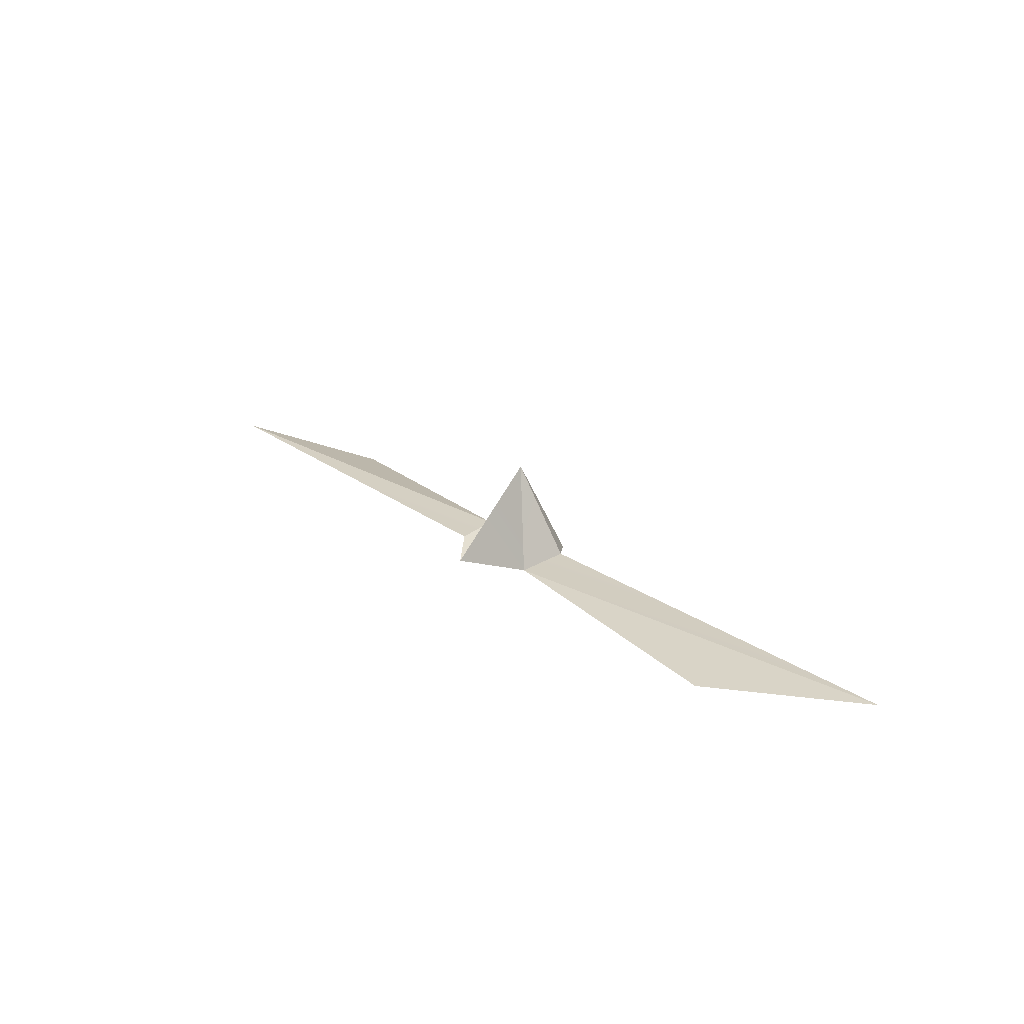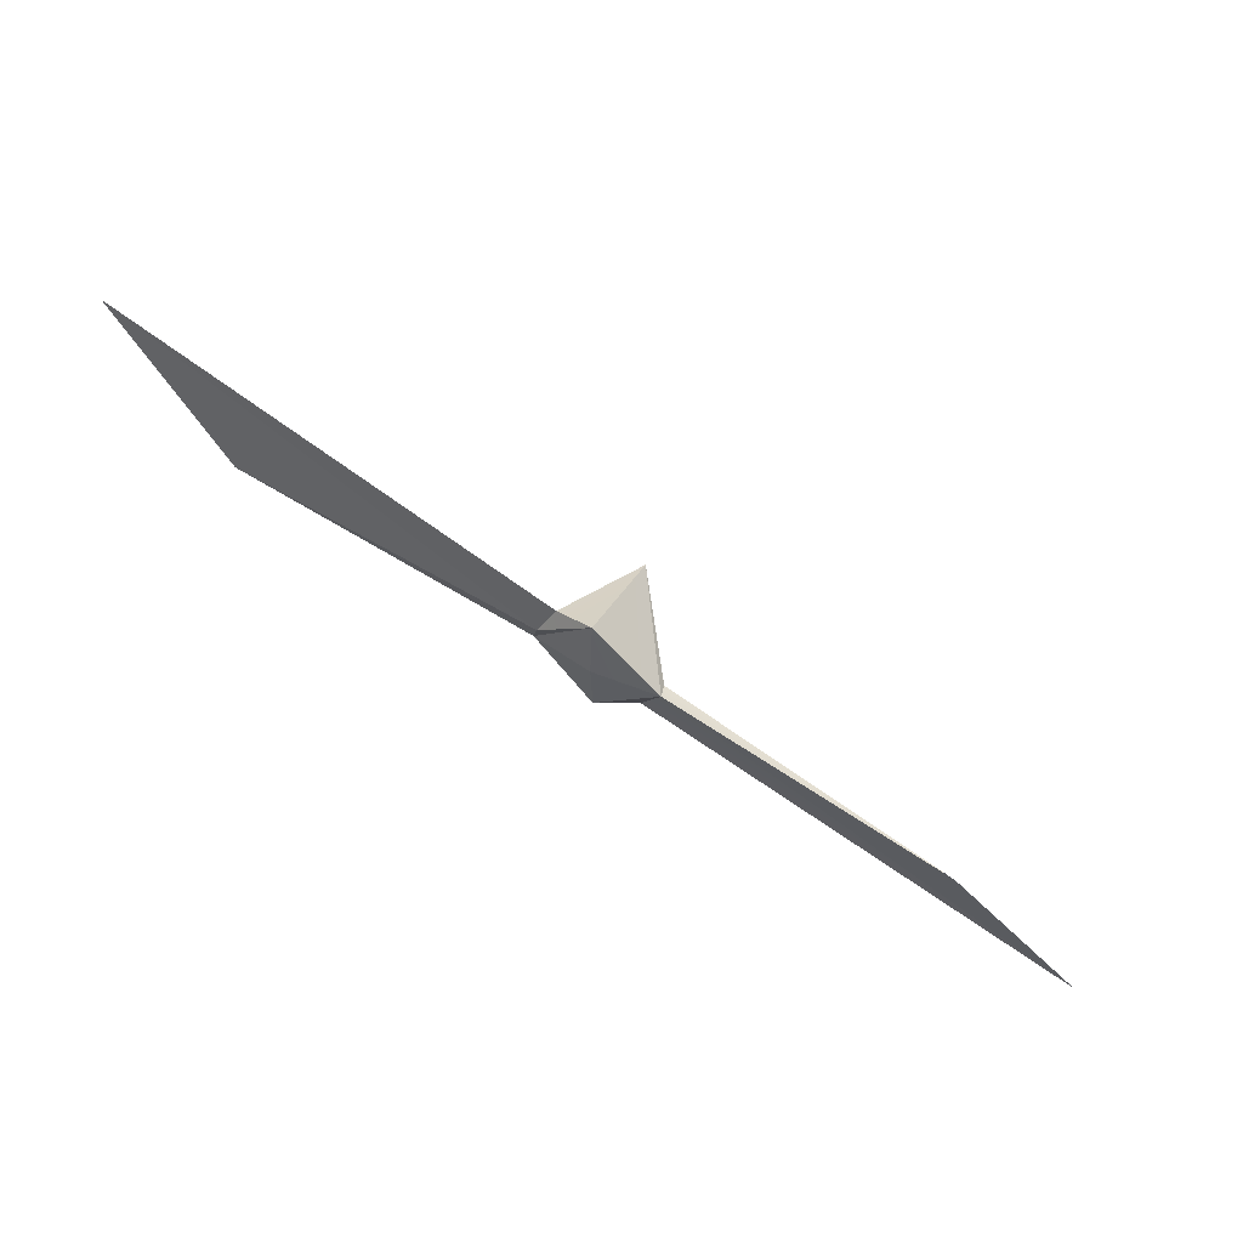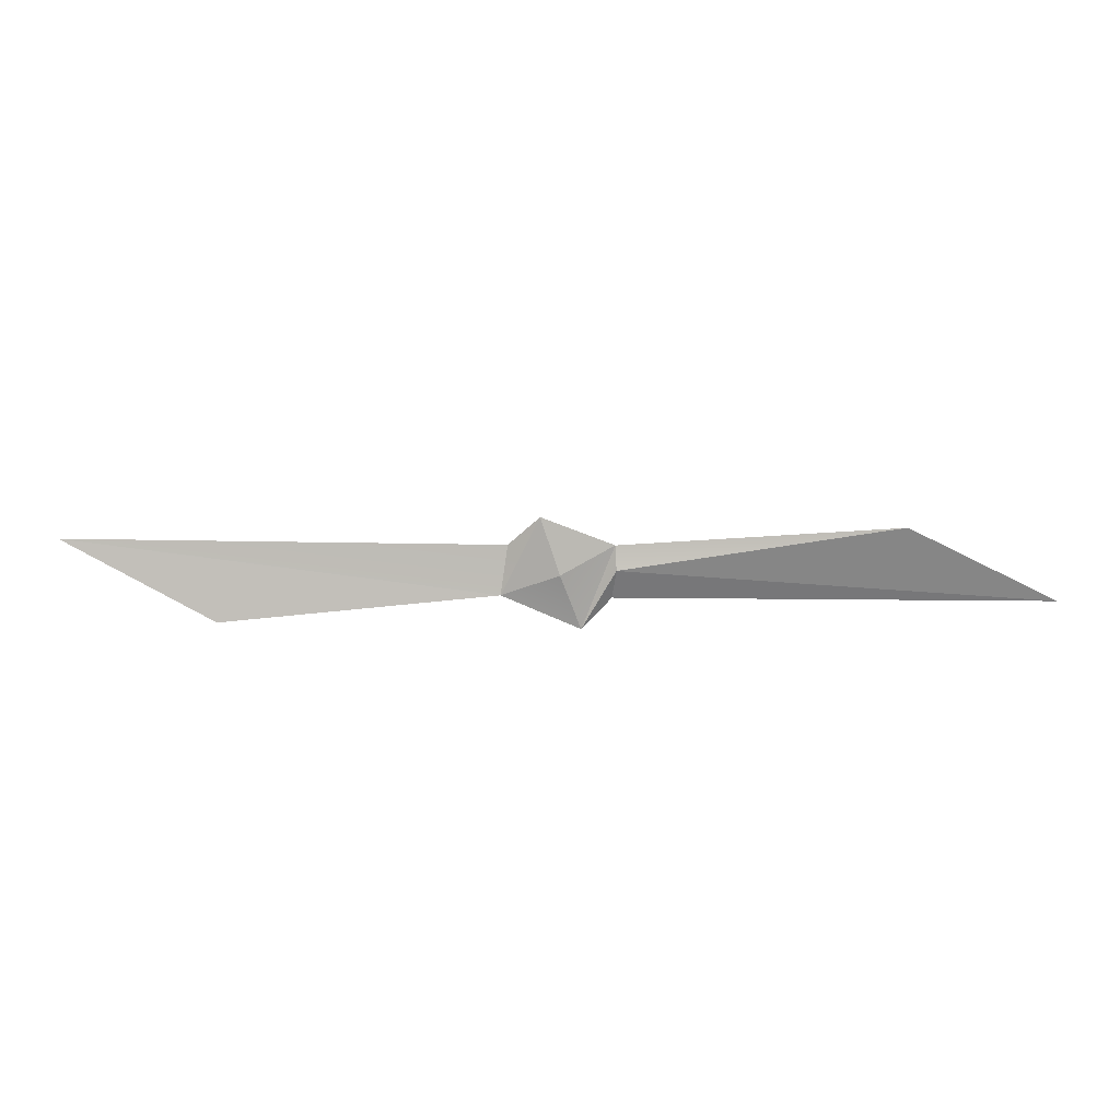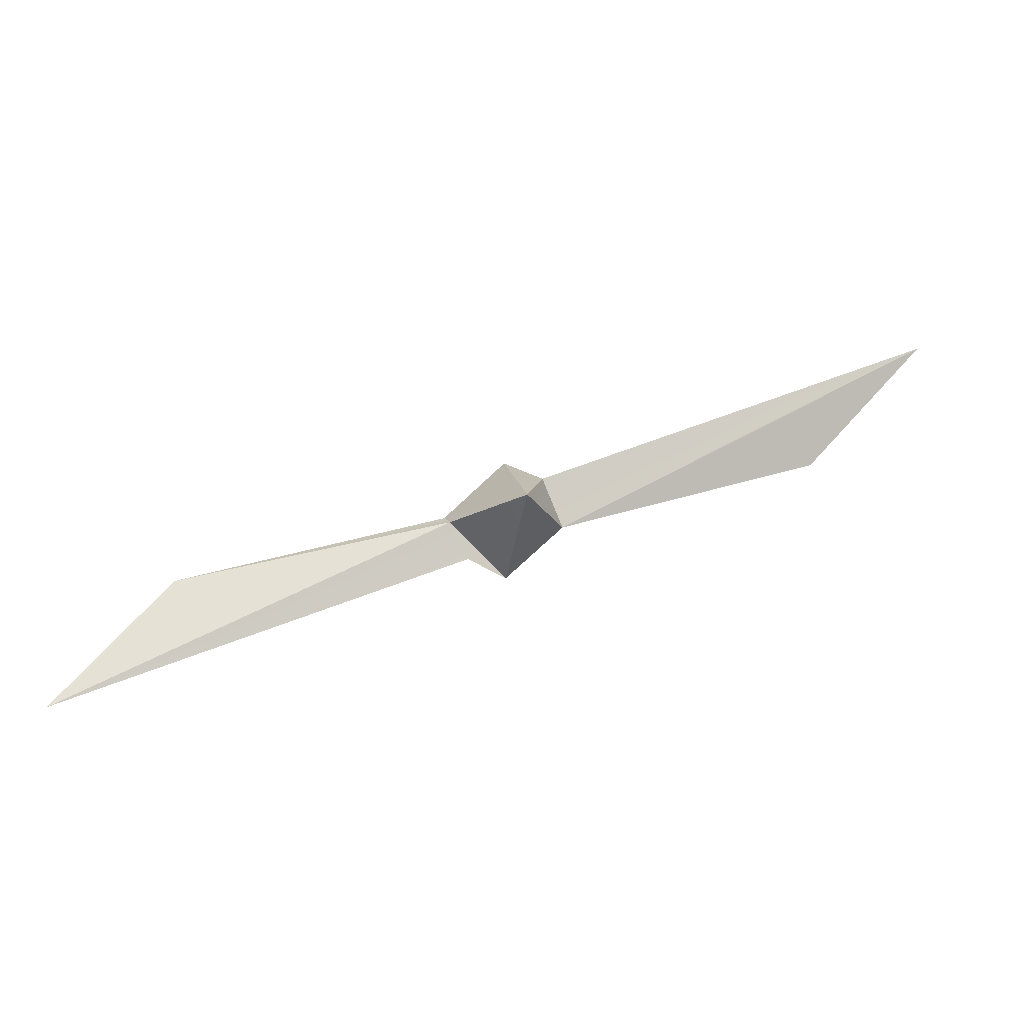
<metadata>
{"format":"obj","ext":"obj","renderer":"f3d","projection":"perspective","resolution":1024,"background":"white","views":[{"elev":23.5,"azim":-109.0,"up":"+Y"},{"elev":57.5,"azim":27.7,"up":"+Z"},{"elev":-73.8,"azim":-159.9,"up":"+Y"},{"elev":-10.1,"azim":170.4,"up":"+Z"}]}
</metadata>
<code>
v -0.001023 0.01048 0.000931
v -0.000493 -0.002236 -0.007447
v -0.006766 -0.002221 0.001933
v -0.007635 -0.001449 -0.0009
v -0.005029 -0.001126 0.005229
v -0.04101 -0.002889 0.008573
v -0.05544 -0.000585 0.02432
v 0.007315 -0.002275 1.5e-05
v -0.000317 -0.002375 0.007311
v 0.004449 -0.001088 -0.005288
v 0.006817 -0.000577 -0.000783
v 0.04042 -0.002889 -0.008648
v 0.05485 -0.000586 -0.02439
v -0.000291 -0.002964 -3.4e-05
f 9 1 5
f 1 4 5
f 5 3 9
f 4 6 7
f 3 7 6
f 2 11 10
f 11 12 13
f 8 13 12
f 4 2 14
f 8 14 2
f 4 14 9
f 9 14 8
f 1 2 4
f 3 4 9
f 5 4 7
f 4 3 6
f 5 7 3
f 1 8 11
f 11 2 1
f 8 1 9
f 2 10 8
f 10 11 13
f 11 8 12
f 10 13 8

</code>
